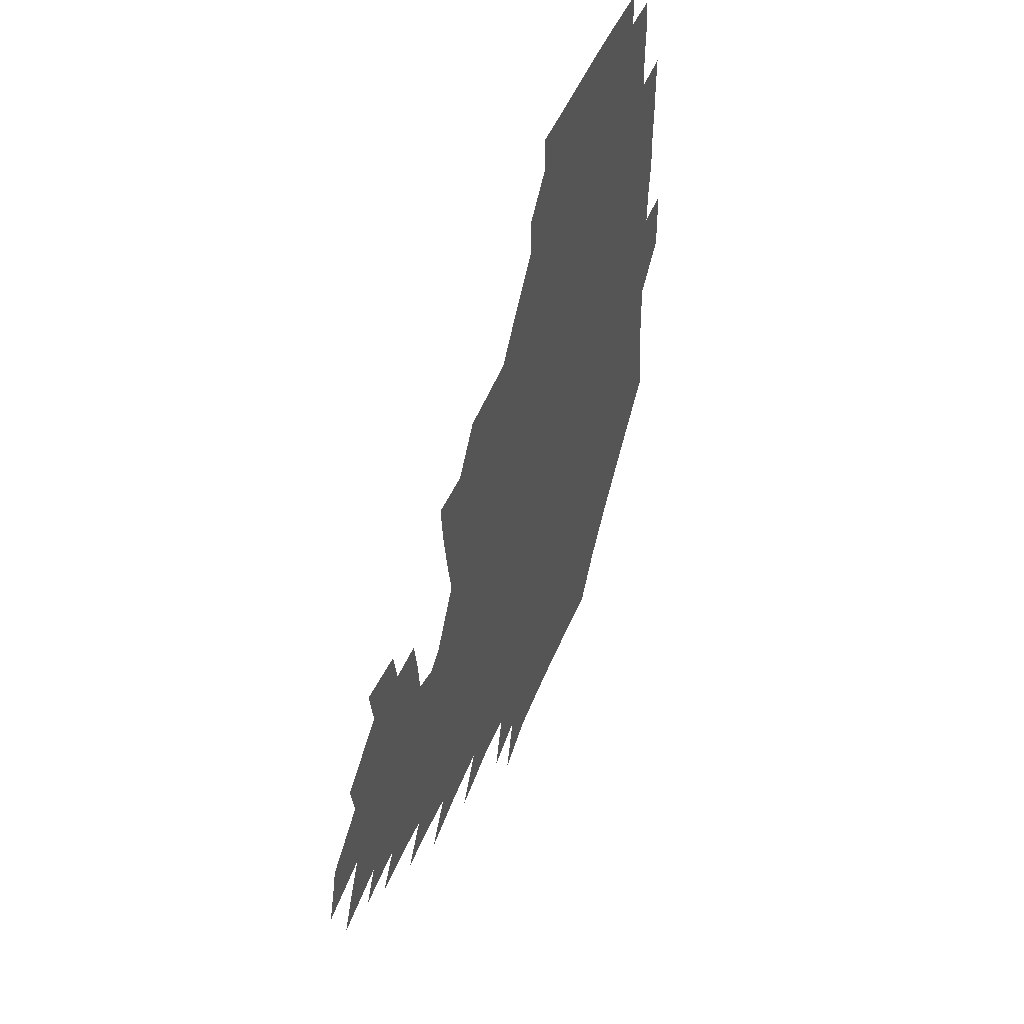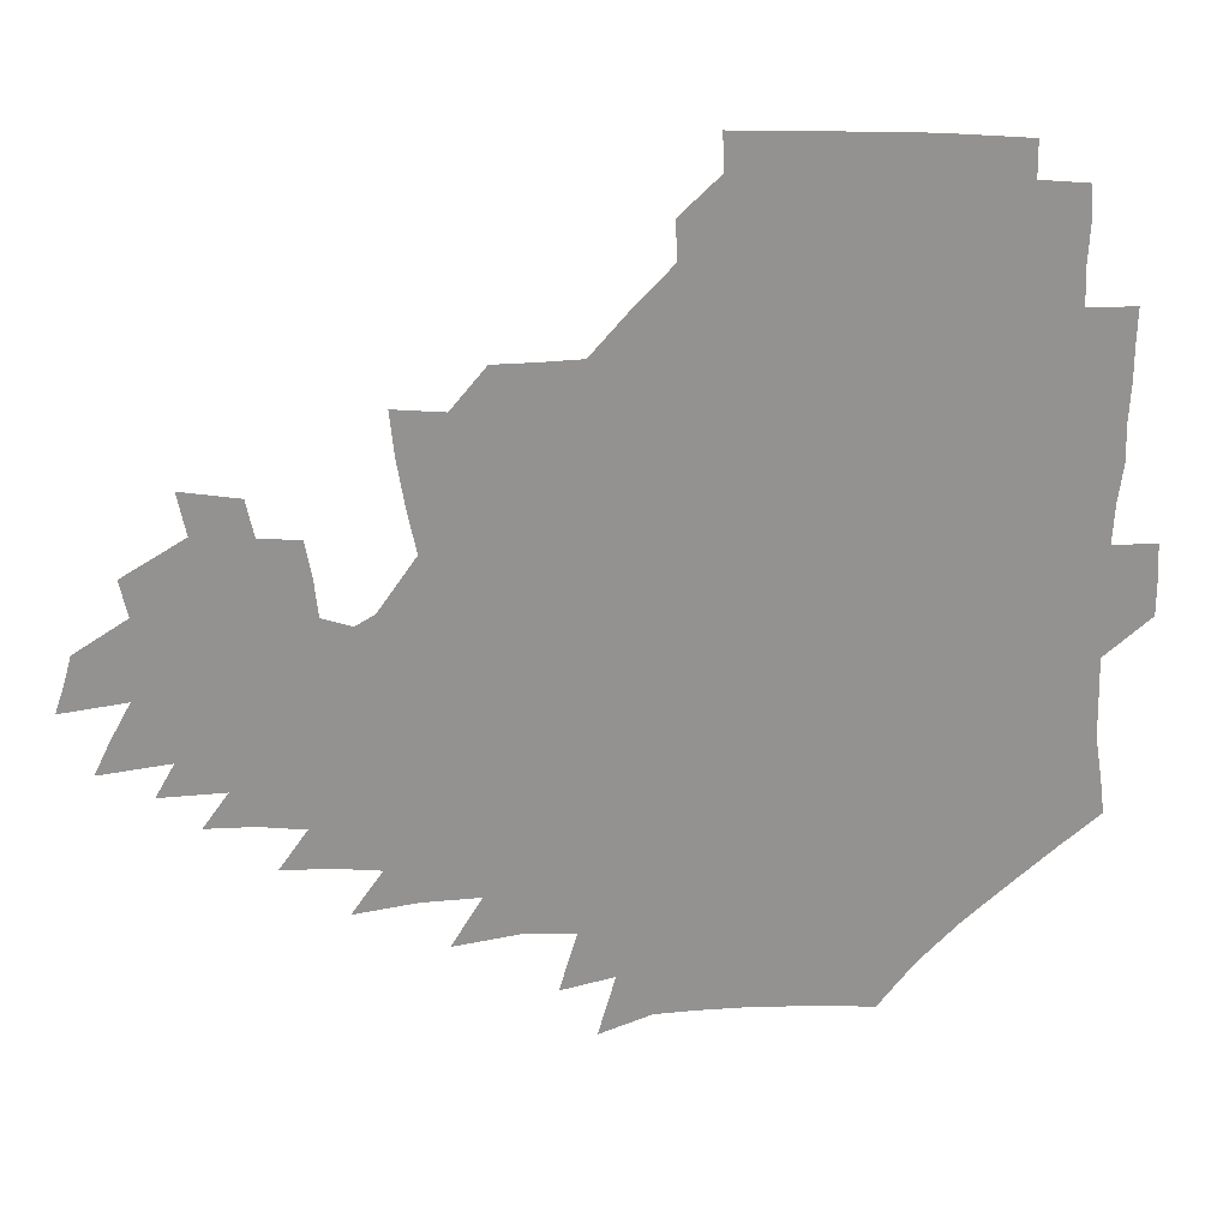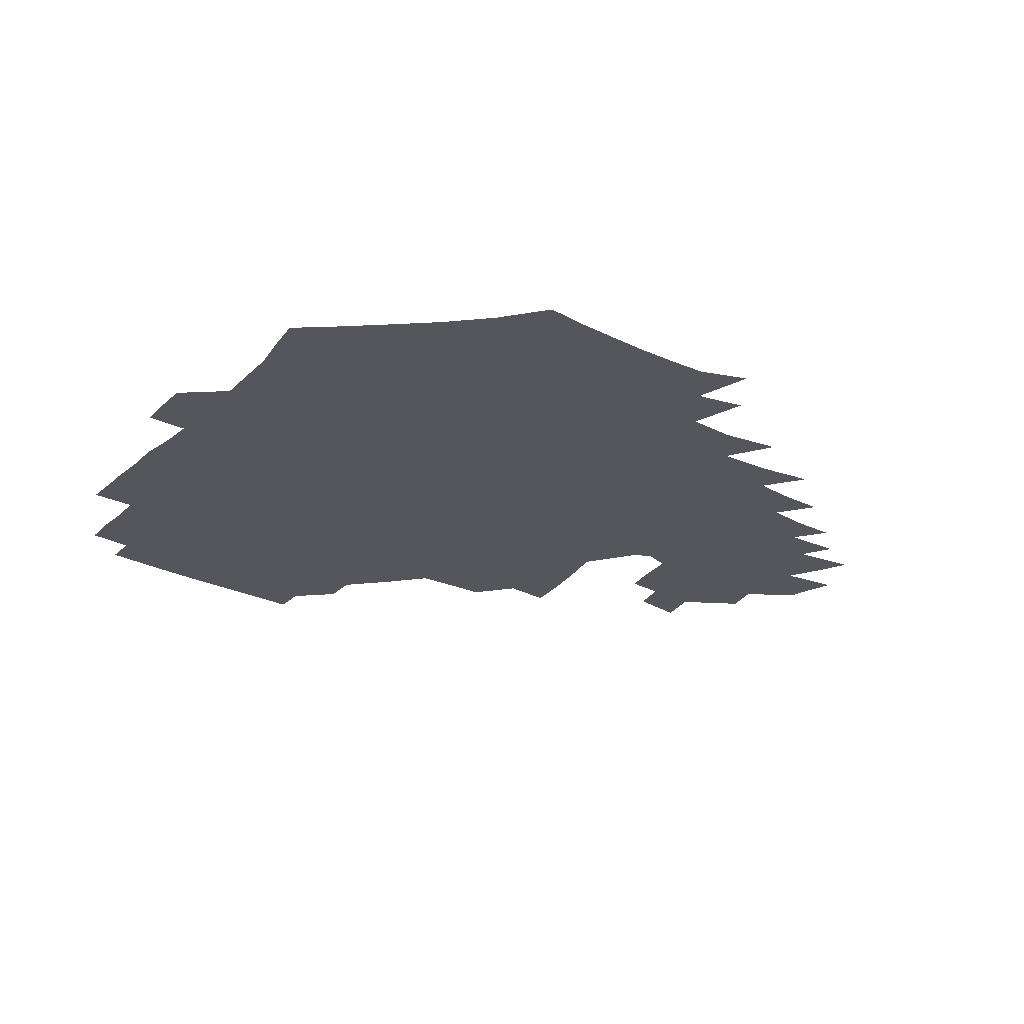
<metadata>
{"format":"obj","ext":"obj","renderer":"f3d","projection":"perspective","resolution":1024,"background":"white","views":[{"elev":47.7,"azim":110.5,"up":"+Y"},{"elev":23.9,"azim":173.3,"up":"+Y"},{"elev":-26.2,"azim":-35.7,"up":"+Z"}]}
</metadata>
<code>
v 189.7 255.5 0
v 189.7 269.7 0
v 190.4 283.3 0
v 203.1 177.2 0
v 205 192 0
v 207.6 208.1 0
v 208 224.1 0
v 208.4 240.1 0
v 207.8 255.1 0
v 208.1 269.7 0
v 207.8 283.9 0
v 207 299 0
v 204.9 314.4 0
v 205.2 329.3 0
v 204.5 344.1 0
v 204.4 358 0
v 204 371.1 0
v 219.1 164.3 0
v 220.7 179.1 0
v 223.6 194.8 0
v 225.2 210.2 0
v 228 226.1 0
v 228.7 240.9 0
v 226.5 255.6 0
v 226.4 270.3 0
v 225.9 285 0
v 225.4 299.8 0
v 224.9 314.7 0
v 223.9 329.6 0
v 224 344.1 0
v 224.3 358.1 0
v 223.1 371.6 0
v 223.6 386.1 0
v 222.8 400.7 0
v 223.6 414.7 0
v 236.1 150.1 0
v 236.3 165 0
v 238.8 180.7 0
v 240.1 195.9 0
v 241.5 211.2 0
v 242.8 226.3 0
v 245.1 241.5 0
v 243.1 256 0
v 241.9 270.8 0
v 241.4 285.5 0
v 242.5 300.4 0
v 241.1 315.3 0
v 240.7 330.2 0
v 241.4 344.9 0
v 241.5 359.3 0
v 240.9 373.7 0
v 241.2 388.1 0
v 241.5 402.4 0
v 242.4 416.4 0
v 242.6 430.5 0
v 253.8 134.9 0
v 255.1 151.5 0
v 255.8 167 0
v 256.3 182.1 0
v 257.3 197.3 0
v 257.7 212.1 0
v 258.2 226.9 0
v 259.1 241.7 0
v 258.4 256.3 0
v 257.5 271.1 0
v 257.2 286 0
v 256.6 301 0
v 256.5 315.9 0
v 257.2 330.9 0
v 257.1 345.6 0
v 257.5 360.2 0
v 257 374.8 0
v 257.1 389.4 0
v 257.9 403.9 0
v 258.6 418 0
v 259.5 431.9 0
v 270.2 118.8 0
v 272.7 137.9 0
v 272.9 153.5 0
v 272.7 168.4 0
v 273.3 183.5 0
v 273 198 0
v 273.6 212.8 0
v 273.6 227.4 0
v 273.6 241.9 0
v 272.7 256.6 0
v 272 271.4 0
v 271.4 286.3 0
v 271.5 301.3 0
v 271.4 316.3 0
v 272 331.3 0
v 271.9 346.1 0
v 271.5 360.9 0
v 272.3 375.7 0
v 272.3 390.3 0
v 273.7 405 0
v 273.7 419.1 0
v 275.2 433.2 0
v 285 100.3 0
v 287.5 122.1 0
v 288.3 139.3 0
v 288.1 154.5 0
v 288.7 169.9 0
v 288.5 184.4 0
v 288.5 198.9 0
v 288.6 213.3 0
v 288.8 227.8 0
v 288 242.1 0
v 287.3 256.7 0
v 286.4 271.7 0
v 286.5 286.5 0
v 286.1 301.5 0
v 286.2 316.6 0
v 286.5 331.6 0
v 286.5 346.6 0
v 287 361.5 0
v 286.9 376.3 0
v 287.7 391.3 0
v 288 405.7 0
v 288.9 420.1 0
v 289.5 434 0
v 301.8 102.1 0
v 303.2 124.1 0
v 303.3 140.5 0
v 303 155.5 0
v 303.1 170.6 0
v 303.1 185.3 0
v 302.6 199.3 0
v 303.4 214 0
v 303.8 228.1 0
v 302.7 242.2 0
v 301.7 256.9 0
v 301 271.7 0
v 301 286.6 0
v 300.7 301.8 0
v 301.1 316.8 0
v 301 331.8 0
v 301.3 346.9 0
v 301.6 361.8 0
v 301.7 376.7 0
v 302.2 391.6 0
v 302.3 406.1 0
v 303.3 420.6 0
v 303.9 434.5 0
v 318.6 102.9 0
v 318.2 124.2 0
v 317.7 140.8 0
v 317.4 156.4 0
v 317.3 171.5 0
v 317.2 186 0
v 317.2 200.3 0
v 317.4 214.5 0
v 317.8 228.4 0
v 317.2 242.2 0
v 316.4 256.6 0
v 315.6 271.7 0
v 315.3 286.8 0
v 315.2 301.9 0
v 315.4 316.9 0
v 315.6 332 0
v 315.8 346.9 0
v 316.2 362 0
v 316.4 376.9 0
v 316.8 392 0
v 317.3 406.6 0
v 317.8 421 0
v 318.4 435 0
v 335.4 103.7 0
v 333.3 124.1 0
v 332.2 140.6 0
v 331.5 156.7 0
v 331.1 172.2 0
v 330.9 186.4 0
v 330.8 200.7 0
v 330.8 214.6 0
v 331.1 228.7 0
v 330.9 242.3 0
v 330.6 256.4 0
v 329.9 271.7 0
v 329.6 287.4 0
v 329.7 302.1 0
v 330 316.9 0
v 330.3 332 0
v 330.6 347 0
v 330.9 362 0
v 331.3 377.1 0
v 331.6 392.2 0
v 332.1 406.9 0
v 332.5 421.4 0
v 332.9 435.5 0
v 352.3 103.7 0
v 348.9 123.8 0
v 346.9 141 0
v 345.8 156.5 0
v 344.9 172.3 0
v 344.4 186.8 0
v 344.3 201 0
v 344.2 215.2 0
v 344.2 228.9 0
v 344.3 242.5 0
v 344.2 256.5 0
v 344 271.5 0
v 343.8 287 0
v 344.1 301.8 0
v 344.6 316.7 0
v 345.2 331.6 0
v 345.5 346.8 0
v 346.1 361.9 0
v 346.6 377 0
v 347 392.1 0
v 347 407.3 0
v 347.6 421.9 0
v 348 436.3 0
v 369.1 103.1 0
v 365 123.2 0
v 362 141.2 0
v 360.2 157 0
v 358.6 172.9 0
v 358.3 186.7 0
v 357.8 201.2 0
v 357.4 215.4 0
v 357.4 229.4 0
v 357.5 242.7 0
v 357.7 256.5 0
v 358 271.2 0
v 358.3 286.1 0
v 358.7 301.1 0
v 359.4 316.1 0
v 360.1 331.3 0
v 360.8 346.4 0
v 361.5 361.5 0
v 362.3 376.8 0
v 362.8 392.1 0
v 363.1 407.3 0
v 389.8 95.93 0
v 382.9 120.2 0
v 377.6 141.6 0
v 374.8 157.6 0
v 372.9 172.9 0
v 371.5 188 0
v 371.1 201.6 0
v 370.4 216.1 0
v 370.3 229.7 0
v 370.3 243 0
v 371 256.6 0
v 371.6 270.8 0
v 372.4 285.2 0
v 373.2 300 0
v 374.1 315.3 0
v 375 330.7 0
v 376.1 345.8 0
v 377 360.9 0
v 378.3 376.2 0
v 404.1 115.8 0
v 397.1 139.4 0
v 390.2 158.2 0
v 387.5 173.3 0
v 385.9 187.9 0
v 384.3 202.5 0
v 383.1 216.8 0
v 382.9 230 0
v 383.3 243.1 0
v 384 256.5 0
v 385 270.3 0
v 386 284.4 0
v 387.3 299.2 0
v 388.6 314.4 0
v 389.9 329.8 0
v 391.2 344.8 0
v 392.9 359.9 0
v 417.8 140.7 0
v 409.1 157.8 0
v 404.9 172.4 0
v 402.2 187 0
v 399.1 202 0
v 397.3 216.3 0
v 397.6 229.5 0
v 397.2 243.1 0
v 397.4 256.5 0
v 398.5 270 0
v 400 284 0
v 401.3 298.3 0
v 403.2 313.5 0
v 404.6 328.6 0
v 406.4 343.8 0
v 409.2 359.3 0
v 443.5 137 0
v 431.4 156.7 0
v 422.9 172.2 0
v 420 186 0
v 415.3 201.3 0
v 411.2 216.3 0
v 411.2 229.4 0
v 411.2 242.7 0
v 412.1 256.1 0
v 412.9 269.6 0
v 413.9 283.3 0
v 415.6 297.3 0
v 418.4 312.5 0
v 420 327.6 0
v 422.3 343.1 0
v 425.8 359.2 0
v 454.3 156.1 0
v 445.8 170.8 0
v 440 184.8 0
v 433.8 199.9 0
v 427.3 215.7 0
v 425.2 229.2 0
v 424.8 242.3 0
v 426.4 255.3 0
v 427.3 268.5 0
v 428.4 281.9 0
v 431.7 295.7 0
v 434.8 311.2 0
v 437.1 327.2 0
v 439.5 343 0
v 479 152.8 0
v 466.7 170.1 0
v 458.5 184.6 0
v 453.2 198.3 0
v 445.8 214.1 0
v 441.5 228.2 0
v 440.7 241 0
v 441.9 253.7 0
v 442.7 266.6 0
v 446.2 279.1 0
v 451.1 291.6 0
v 454.9 310.4 0
v 457.9 328.5 0
v 459.5 344.8 0
v 485.2 172.1 0
v 475.7 186.3 0
v 468.5 199.8 0
v 463.7 212.9 0
v 457.9 227.2 0
v 455.7 239.7 0
v 457.8 251 0
v 460.8 261.7 0
v 466.1 270.4 0
v 504.1 172.6 0
v 492.8 188.3 0
v 484.6 201.6 0
v 476.9 215.1 0
v 472.4 227.3 0
v 469.5 239 0
v 469.3 249.3 0
v 470.8 258.5 0
v 473.8 266.2 0
v 510.7 190.6 0
v 502.6 203 0
v 496.2 215.3 0
v 490.3 227.2 0
v 487.1 238.4 0
v 484.8 248.9 0
v 484.3 259 0
v 485.4 270 0
v 486.9 284.2 0
v 489.7 299.2 0
v 529.8 190.9 0
v 519.8 204.8 0
v 516.3 216.2 0
v 509.9 228.1 0
v 506.5 239.6 0
v 504.9 251.3 0
v 504.4 263.1 0
v 503.2 274.9 0
v 503.7 287.1 0
v 505.6 300.5 0
v 508.8 315 0
v 545.4 204.1 0
v 537.9 217.2 0
v 533.1 229 0
v 528.8 240.9 0
v 526.9 252.4 0
v 525.6 264.2 0
v 525 276.5 0
v 527.2 289.2 0
v 528.2 302.1 0
v 531.6 318.7 0
v 565.8 214 0
v 559.3 227.3 0
v 551.4 241.6 0
v 549.7 252.1 0
v 548.8 262.8 0
v 549.6 273.3 0
v 552.8 287.6 0
v 577.3 238.5 0
v 573.5 249.4 0
v 570.4 260.4 0
f 8 9 1
f 1 9 2
f 9 10 2
f 2 10 3
f 10 11 3
f 18 19 4
f 4 19 5
f 19 20 5
f 5 20 6
f 20 21 6
f 6 21 7
f 21 22 7
f 7 22 8
f 22 23 8
f 8 23 9
f 23 24 9
f 9 24 10
f 24 25 10
f 10 25 11
f 25 26 11
f 11 26 12
f 26 27 12
f 12 27 13
f 27 28 13
f 13 28 14
f 28 29 14
f 14 29 15
f 29 30 15
f 15 30 16
f 30 31 16
f 16 31 17
f 31 32 17
f 36 37 18
f 18 37 19
f 37 38 19
f 19 38 20
f 38 39 20
f 20 39 21
f 39 40 21
f 21 40 22
f 40 41 22
f 22 41 23
f 41 42 23
f 23 42 24
f 42 43 24
f 24 43 25
f 43 44 25
f 25 44 26
f 44 45 26
f 26 45 27
f 45 46 27
f 27 46 28
f 46 47 28
f 28 47 29
f 47 48 29
f 29 48 30
f 48 49 30
f 30 49 31
f 49 50 31
f 31 50 32
f 50 51 32
f 32 51 33
f 51 52 33
f 33 52 34
f 52 53 34
f 34 53 35
f 53 54 35
f 56 57 36
f 36 57 37
f 57 58 37
f 37 58 38
f 58 59 38
f 38 59 39
f 59 60 39
f 39 60 40
f 60 61 40
f 40 61 41
f 61 62 41
f 41 62 42
f 62 63 42
f 42 63 43
f 63 64 43
f 43 64 44
f 64 65 44
f 44 65 45
f 65 66 45
f 45 66 46
f 66 67 46
f 46 67 47
f 67 68 47
f 47 68 48
f 68 69 48
f 48 69 49
f 69 70 49
f 49 70 50
f 70 71 50
f 50 71 51
f 71 72 51
f 51 72 52
f 72 73 52
f 52 73 53
f 73 74 53
f 53 74 54
f 74 75 54
f 54 75 55
f 75 76 55
f 77 78 56
f 56 78 57
f 78 79 57
f 57 79 58
f 79 80 58
f 58 80 59
f 80 81 59
f 59 81 60
f 81 82 60
f 60 82 61
f 82 83 61
f 61 83 62
f 83 84 62
f 62 84 63
f 84 85 63
f 63 85 64
f 85 86 64
f 64 86 65
f 86 87 65
f 65 87 66
f 87 88 66
f 66 88 67
f 88 89 67
f 67 89 68
f 89 90 68
f 68 90 69
f 90 91 69
f 69 91 70
f 91 92 70
f 70 92 71
f 92 93 71
f 71 93 72
f 93 94 72
f 72 94 73
f 94 95 73
f 73 95 74
f 95 96 74
f 74 96 75
f 96 97 75
f 75 97 76
f 97 98 76
f 99 100 77
f 77 100 78
f 100 101 78
f 78 101 79
f 101 102 79
f 79 102 80
f 102 103 80
f 80 103 81
f 103 104 81
f 81 104 82
f 104 105 82
f 82 105 83
f 105 106 83
f 83 106 84
f 106 107 84
f 84 107 85
f 107 108 85
f 85 108 86
f 108 109 86
f 86 109 87
f 109 110 87
f 87 110 88
f 110 111 88
f 88 111 89
f 111 112 89
f 89 112 90
f 112 113 90
f 90 113 91
f 113 114 91
f 91 114 92
f 114 115 92
f 92 115 93
f 115 116 93
f 93 116 94
f 116 117 94
f 94 117 95
f 117 118 95
f 95 118 96
f 118 119 96
f 96 119 97
f 119 120 97
f 97 120 98
f 120 121 98
f 99 122 100
f 122 123 100
f 100 123 101
f 123 124 101
f 101 124 102
f 124 125 102
f 102 125 103
f 125 126 103
f 103 126 104
f 126 127 104
f 104 127 105
f 127 128 105
f 105 128 106
f 128 129 106
f 106 129 107
f 129 130 107
f 107 130 108
f 130 131 108
f 108 131 109
f 131 132 109
f 109 132 110
f 132 133 110
f 110 133 111
f 133 134 111
f 111 134 112
f 134 135 112
f 112 135 113
f 135 136 113
f 113 136 114
f 136 137 114
f 114 137 115
f 137 138 115
f 115 138 116
f 138 139 116
f 116 139 117
f 139 140 117
f 117 140 118
f 140 141 118
f 118 141 119
f 141 142 119
f 119 142 120
f 142 143 120
f 120 143 121
f 143 144 121
f 122 145 123
f 145 146 123
f 123 146 124
f 146 147 124
f 124 147 125
f 147 148 125
f 125 148 126
f 148 149 126
f 126 149 127
f 149 150 127
f 127 150 128
f 150 151 128
f 128 151 129
f 151 152 129
f 129 152 130
f 152 153 130
f 130 153 131
f 153 154 131
f 131 154 132
f 154 155 132
f 132 155 133
f 155 156 133
f 133 156 134
f 156 157 134
f 134 157 135
f 157 158 135
f 135 158 136
f 158 159 136
f 136 159 137
f 159 160 137
f 137 160 138
f 160 161 138
f 138 161 139
f 161 162 139
f 139 162 140
f 162 163 140
f 140 163 141
f 163 164 141
f 141 164 142
f 164 165 142
f 142 165 143
f 165 166 143
f 143 166 144
f 166 167 144
f 145 168 146
f 168 169 146
f 146 169 147
f 169 170 147
f 147 170 148
f 170 171 148
f 148 171 149
f 171 172 149
f 149 172 150
f 172 173 150
f 150 173 151
f 173 174 151
f 151 174 152
f 174 175 152
f 152 175 153
f 175 176 153
f 153 176 154
f 176 177 154
f 154 177 155
f 177 178 155
f 155 178 156
f 178 179 156
f 156 179 157
f 179 180 157
f 157 180 158
f 180 181 158
f 158 181 159
f 181 182 159
f 159 182 160
f 182 183 160
f 160 183 161
f 183 184 161
f 161 184 162
f 184 185 162
f 162 185 163
f 185 186 163
f 163 186 164
f 186 187 164
f 164 187 165
f 187 188 165
f 165 188 166
f 188 189 166
f 166 189 167
f 189 190 167
f 168 191 169
f 191 192 169
f 169 192 170
f 192 193 170
f 170 193 171
f 193 194 171
f 171 194 172
f 194 195 172
f 172 195 173
f 195 196 173
f 173 196 174
f 196 197 174
f 174 197 175
f 197 198 175
f 175 198 176
f 198 199 176
f 176 199 177
f 199 200 177
f 177 200 178
f 200 201 178
f 178 201 179
f 201 202 179
f 179 202 180
f 202 203 180
f 180 203 181
f 203 204 181
f 181 204 182
f 204 205 182
f 182 205 183
f 205 206 183
f 183 206 184
f 206 207 184
f 184 207 185
f 207 208 185
f 185 208 186
f 208 209 186
f 186 209 187
f 209 210 187
f 187 210 188
f 210 211 188
f 188 211 189
f 211 212 189
f 189 212 190
f 212 213 190
f 191 214 192
f 214 215 192
f 192 215 193
f 215 216 193
f 193 216 194
f 216 217 194
f 194 217 195
f 217 218 195
f 195 218 196
f 218 219 196
f 196 219 197
f 219 220 197
f 197 220 198
f 220 221 198
f 198 221 199
f 221 222 199
f 199 222 200
f 222 223 200
f 200 223 201
f 223 224 201
f 201 224 202
f 224 225 202
f 202 225 203
f 225 226 203
f 203 226 204
f 226 227 204
f 204 227 205
f 227 228 205
f 205 228 206
f 228 229 206
f 206 229 207
f 229 230 207
f 207 230 208
f 230 231 208
f 208 231 209
f 231 232 209
f 209 232 210
f 232 233 210
f 210 233 211
f 233 234 211
f 211 234 212
f 214 235 215
f 235 236 215
f 215 236 216
f 236 237 216
f 216 237 217
f 237 238 217
f 217 238 218
f 238 239 218
f 218 239 219
f 239 240 219
f 219 240 220
f 240 241 220
f 220 241 221
f 241 242 221
f 221 242 222
f 242 243 222
f 222 243 223
f 243 244 223
f 223 244 224
f 244 245 224
f 224 245 225
f 245 246 225
f 225 246 226
f 246 247 226
f 226 247 227
f 247 248 227
f 227 248 228
f 248 249 228
f 228 249 229
f 249 250 229
f 229 250 230
f 250 251 230
f 230 251 231
f 251 252 231
f 231 252 232
f 252 253 232
f 232 253 233
f 236 254 237
f 254 255 237
f 237 255 238
f 255 256 238
f 238 256 239
f 256 257 239
f 239 257 240
f 257 258 240
f 240 258 241
f 258 259 241
f 241 259 242
f 259 260 242
f 242 260 243
f 260 261 243
f 243 261 244
f 261 262 244
f 244 262 245
f 262 263 245
f 245 263 246
f 263 264 246
f 246 264 247
f 264 265 247
f 247 265 248
f 265 266 248
f 248 266 249
f 266 267 249
f 249 267 250
f 267 268 250
f 250 268 251
f 268 269 251
f 251 269 252
f 269 270 252
f 252 270 253
f 255 271 256
f 271 272 256
f 256 272 257
f 272 273 257
f 257 273 258
f 273 274 258
f 258 274 259
f 274 275 259
f 259 275 260
f 275 276 260
f 260 276 261
f 276 277 261
f 261 277 262
f 277 278 262
f 262 278 263
f 278 279 263
f 263 279 264
f 279 280 264
f 264 280 265
f 280 281 265
f 265 281 266
f 281 282 266
f 266 282 267
f 282 283 267
f 267 283 268
f 283 284 268
f 268 284 269
f 284 285 269
f 269 285 270
f 285 286 270
f 271 287 272
f 287 288 272
f 272 288 273
f 288 289 273
f 273 289 274
f 289 290 274
f 274 290 275
f 290 291 275
f 275 291 276
f 291 292 276
f 276 292 277
f 292 293 277
f 277 293 278
f 293 294 278
f 278 294 279
f 294 295 279
f 279 295 280
f 295 296 280
f 280 296 281
f 296 297 281
f 281 297 282
f 297 298 282
f 282 298 283
f 298 299 283
f 283 299 284
f 299 300 284
f 284 300 285
f 300 301 285
f 285 301 286
f 301 302 286
f 288 303 289
f 303 304 289
f 289 304 290
f 304 305 290
f 290 305 291
f 305 306 291
f 291 306 292
f 306 307 292
f 292 307 293
f 307 308 293
f 293 308 294
f 308 309 294
f 294 309 295
f 309 310 295
f 295 310 296
f 310 311 296
f 296 311 297
f 311 312 297
f 297 312 298
f 312 313 298
f 298 313 299
f 313 314 299
f 299 314 300
f 314 315 300
f 300 315 301
f 315 316 301
f 301 316 302
f 303 317 304
f 317 318 304
f 304 318 305
f 318 319 305
f 305 319 306
f 319 320 306
f 306 320 307
f 320 321 307
f 307 321 308
f 321 322 308
f 308 322 309
f 322 323 309
f 309 323 310
f 323 324 310
f 310 324 311
f 324 325 311
f 311 325 312
f 325 326 312
f 312 326 313
f 326 327 313
f 313 327 314
f 327 328 314
f 314 328 315
f 328 329 315
f 315 329 316
f 329 330 316
f 318 331 319
f 331 332 319
f 319 332 320
f 332 333 320
f 320 333 321
f 333 334 321
f 321 334 322
f 334 335 322
f 322 335 323
f 335 336 323
f 323 336 324
f 336 337 324
f 324 337 325
f 337 338 325
f 325 338 326
f 338 339 326
f 326 339 327
f 331 340 332
f 340 341 332
f 332 341 333
f 341 342 333
f 333 342 334
f 342 343 334
f 334 343 335
f 343 344 335
f 335 344 336
f 344 345 336
f 336 345 337
f 345 346 337
f 337 346 338
f 346 347 338
f 338 347 339
f 347 348 339
f 341 349 342
f 349 350 342
f 342 350 343
f 350 351 343
f 343 351 344
f 351 352 344
f 344 352 345
f 352 353 345
f 345 353 346
f 353 354 346
f 346 354 347
f 354 355 347
f 347 355 348
f 355 356 348
f 349 359 350
f 359 360 350
f 350 360 351
f 360 361 351
f 351 361 352
f 361 362 352
f 352 362 353
f 362 363 353
f 353 363 354
f 363 364 354
f 354 364 355
f 364 365 355
f 355 365 356
f 365 366 356
f 356 366 357
f 366 367 357
f 357 367 358
f 367 368 358
f 360 370 361
f 370 371 361
f 361 371 362
f 371 372 362
f 362 372 363
f 372 373 363
f 363 373 364
f 373 374 364
f 364 374 365
f 374 375 365
f 365 375 366
f 375 376 366
f 366 376 367
f 376 377 367
f 367 377 368
f 377 378 368
f 368 378 369
f 378 379 369
f 371 380 372
f 380 381 372
f 372 381 373
f 381 382 373
f 373 382 374
f 382 383 374
f 374 383 375
f 383 384 375
f 375 384 376
f 384 385 376
f 376 385 377
f 385 386 377
f 377 386 378
f 382 387 383
f 387 388 383
f 383 388 384
f 388 389 384
f 384 389 385

</code>
